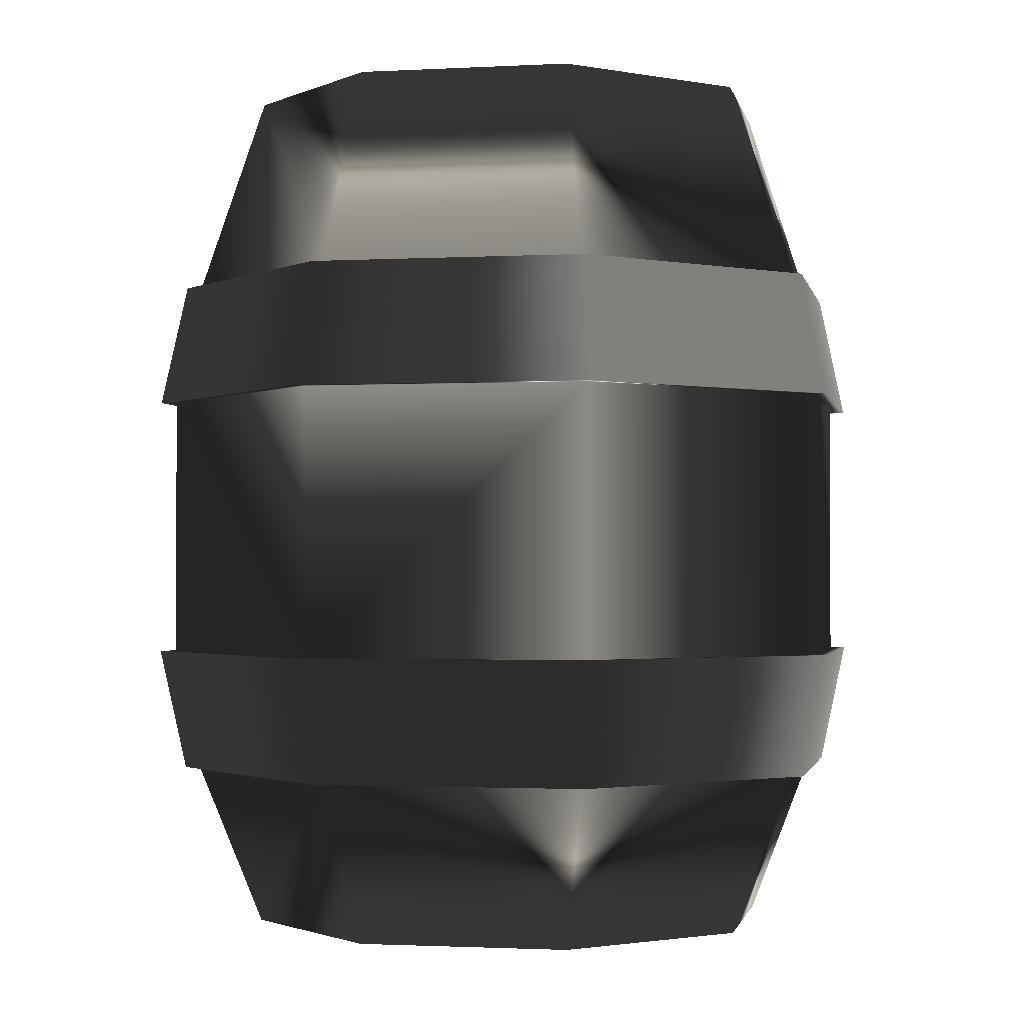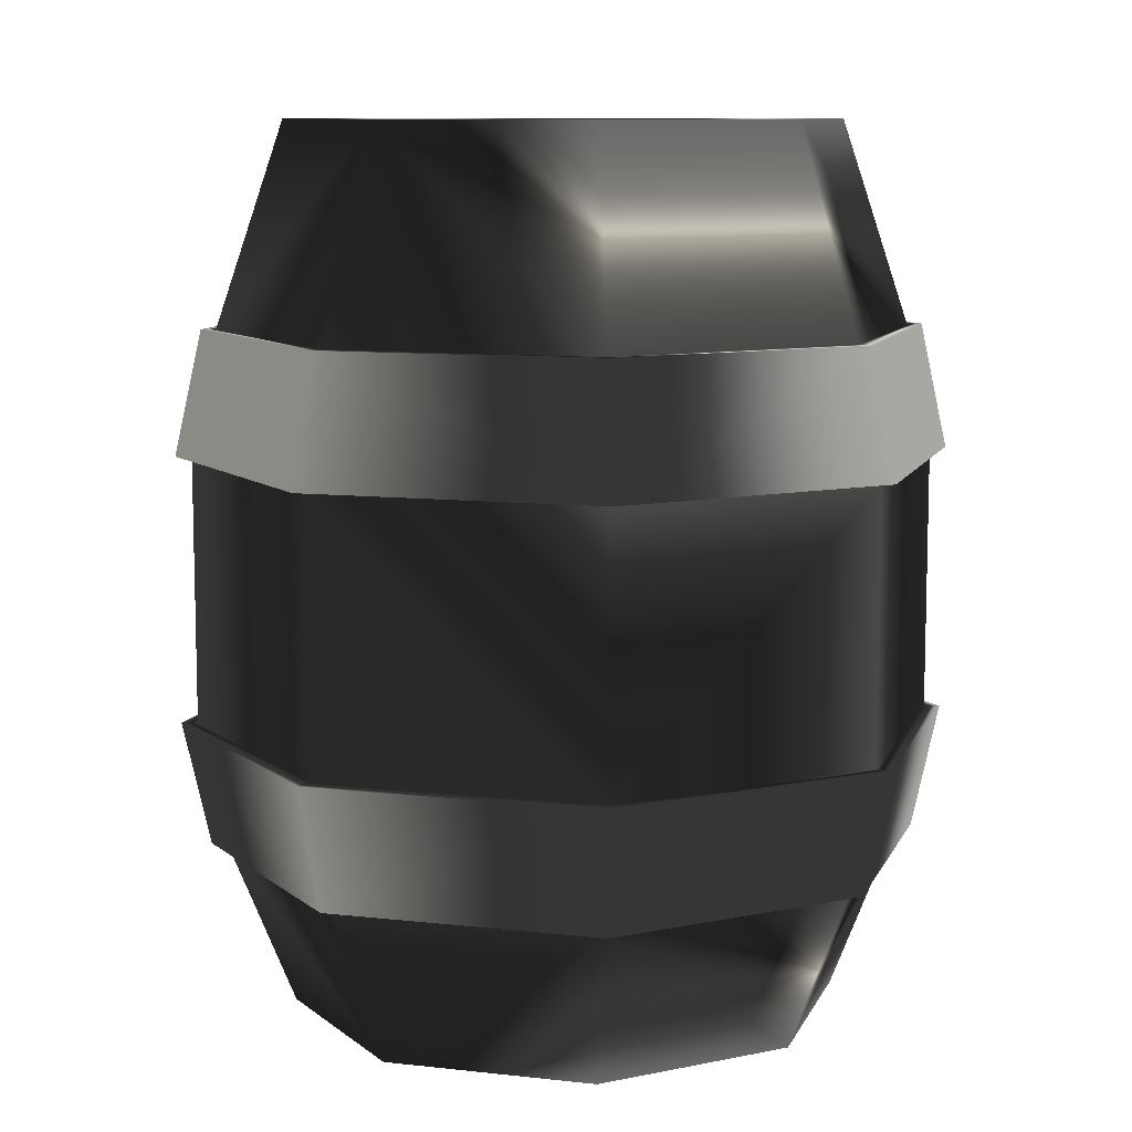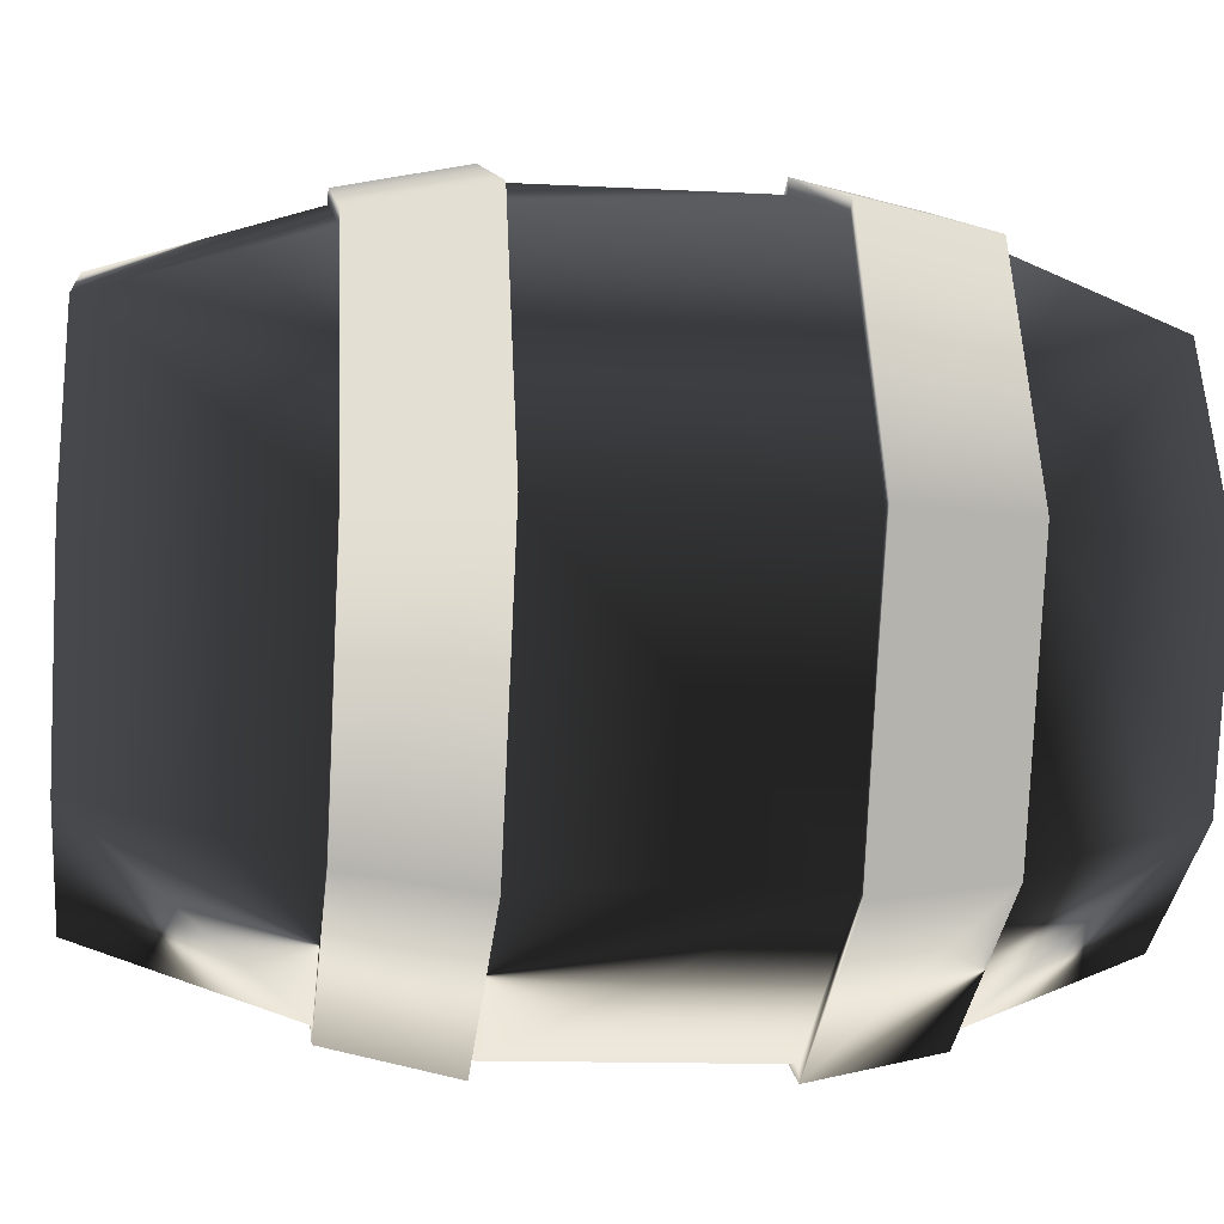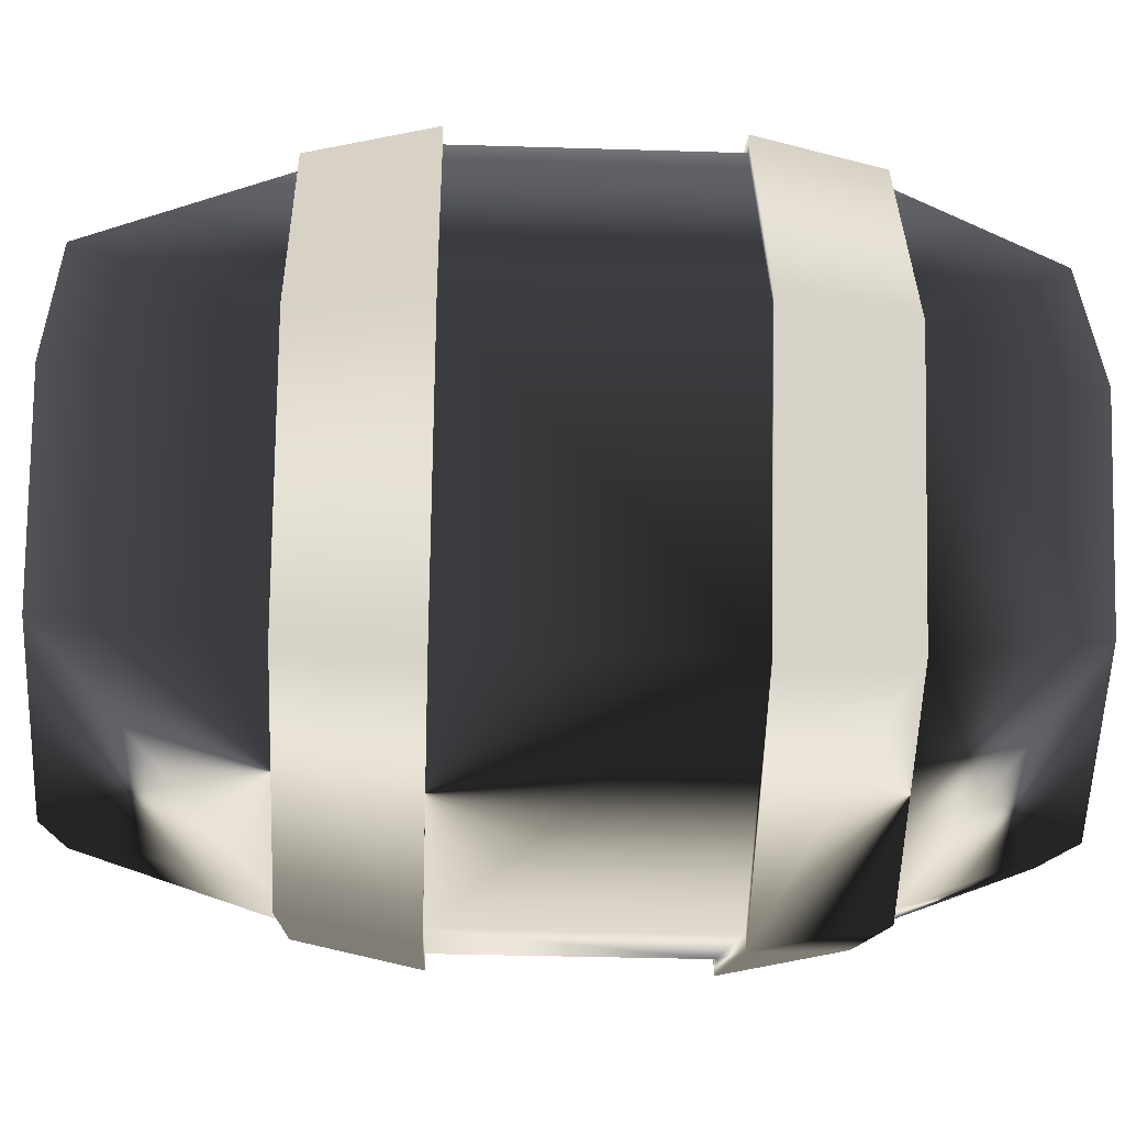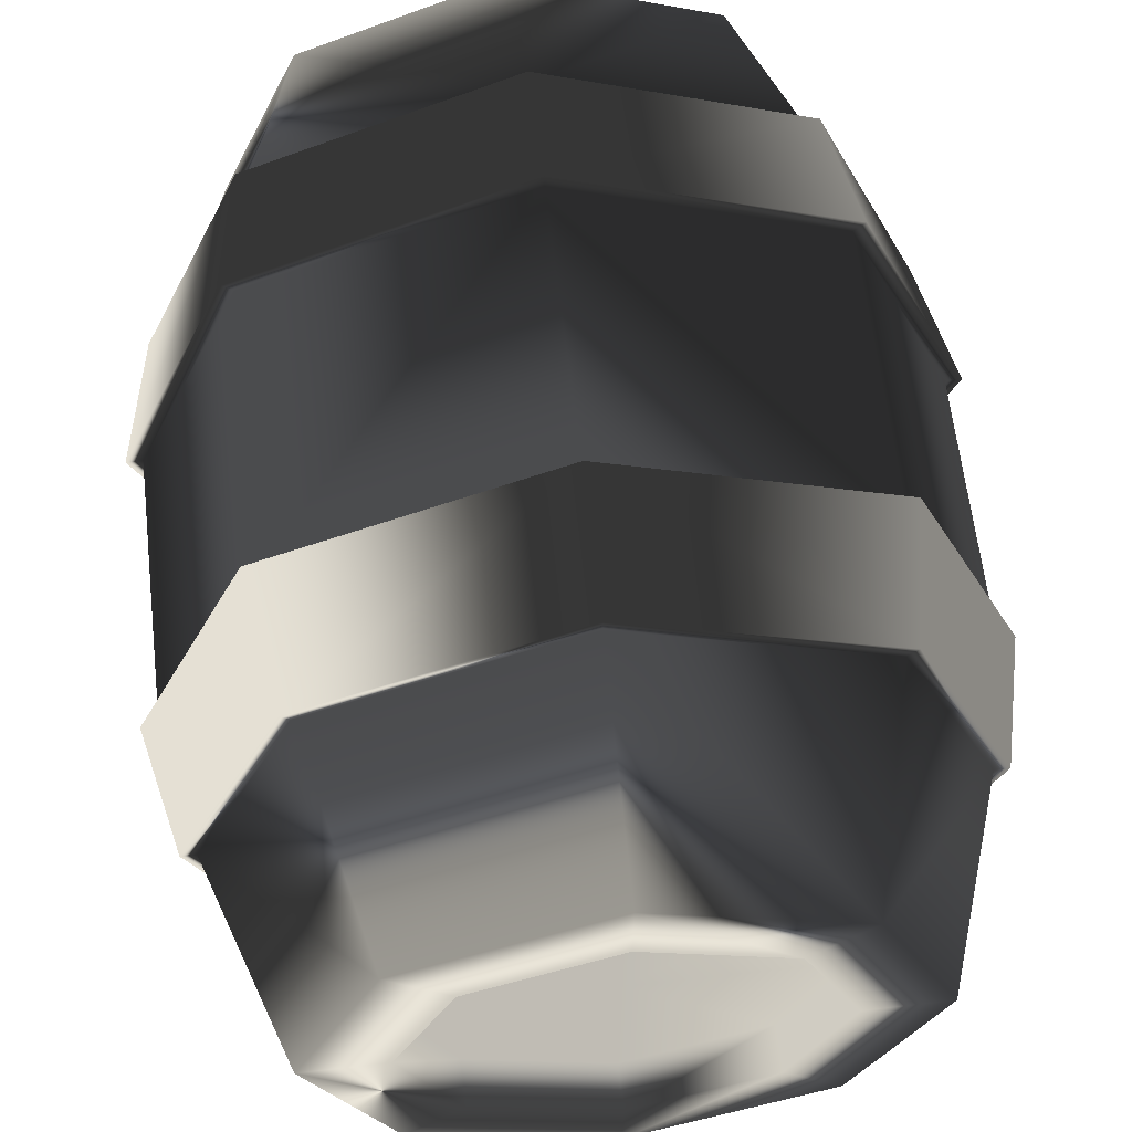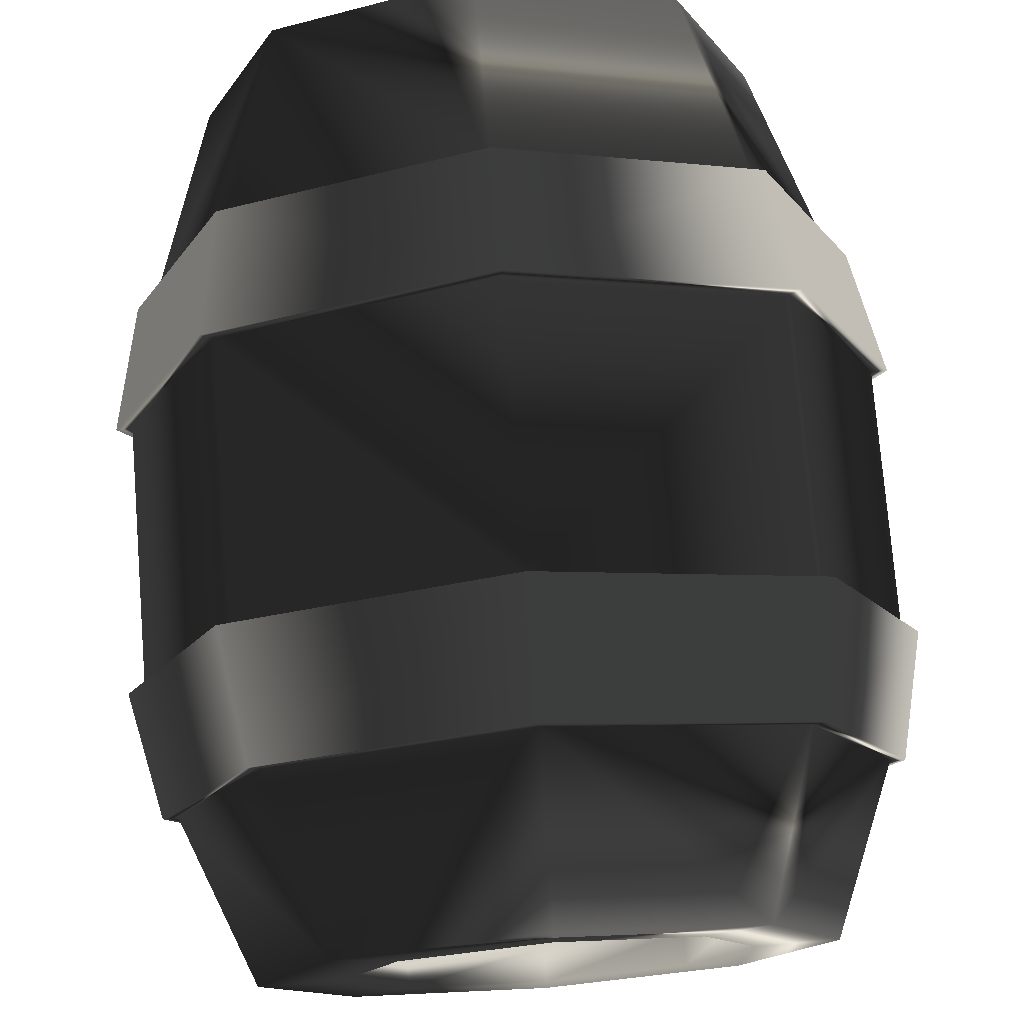
<metadata>
{"format":"obj","ext":"obj","renderer":"f3d","projection":"perspective","resolution":1024,"background":"white","views":[{"elev":-1.6,"azim":33.6,"up":"+Y"},{"elev":9.5,"azim":-6.0,"up":"+Y"},{"elev":-12.4,"azim":-97.2,"up":"+Z"},{"elev":-34.1,"azim":-92.4,"up":"+Z"},{"elev":61.9,"azim":173.4,"up":"+Z"},{"elev":75.4,"azim":-4.6,"up":"+Z"}]}
</metadata>
<code>
g ForestBarrel
v 3374 -1323 -142.8
v 3399 -1346 -103.3
v 3374 -1352 -128.1
v 3374 -1193 -127.9
v 3409 -1352 -113.5
v 3409 -1193 -113.4
v 3423 -1352 -78.4
v 3423 -1193 -78.4
v 3409 -1352 -43.27
v 3409 -1193 -43.38
v 3374 -1352 -28.72
v 3374 -1193 -28.87
v 3339 -1352 -43.27
v 3339 -1193 -43.38
v 3324 -1352 -78.4
v 3324 -1193 -78.4
v 3339 -1352 -113.5
v 3339 -1193 -113.4
v 3374 -1323 -140.1
v 3374 -1300 -144.8
v 3374 -1252 -144.8
v 3374 -1230 -140.1
v 3417 -1230 -122
v 3421 -1252 -125.4
v 3421 -1300 -125.4
v 3417 -1323 -122
v 3435 -1230 -78.4
v 3440 -1252 -78.4
v 3440 -1300 -78.4
v 3435 -1323 -78.4
v 3417 -1230 -34.76
v 3421 -1252 -31.42
v 3421 -1300 -31.42
v 3417 -1323 -34.76
v 3374 -1230 -16.68
v 3374 -1252 -11.96
v 3374 -1300 -11.96
v 3374 -1323 -16.68
v 3330 -1230 -34.76
v 3327 -1252 -31.42
v 3327 -1300 -31.42
v 3330 -1323 -34.76
v 3312 -1230 -78.4
v 3307 -1252 -78.4
v 3307 -1300 -78.4
v 3312 -1323 -78.4
v 3330 -1230 -122
v 3327 -1252 -125.4
v 3327 -1300 -125.4
v 3330 -1323 -122
v 3374 -1352 -113.6
v 3399 -1352 -103.3
v 3409 -1352 -78.4
v 3399 -1352 -53.52
v 3374 -1352 -43.21
v 3349 -1352 -53.52
v 3339 -1352 -78.4
v 3349 -1352 -103.3
v 3399 -1193 -103.2
v 3374 -1193 -113.4
v 3409 -1193 -78.4
v 3399 -1193 -53.62
v 3374 -1193 -43.36
v 3349 -1193 -53.62
v 3339 -1193 -78.4
v 3349 -1193 -103.2
v 3374 -1201 -113.4
v 3374 -1201 -78.4
v 3399 -1201 -103.2
v 3409 -1201 -78.4
v 3399 -1201 -53.62
v 3374 -1201 -43.36
v 3349 -1201 -53.62
v 3339 -1201 -78.4
v 3349 -1201 -103.2
v 3374 -1346 -78.4
v 3374 -1346 -113.6
v 3409 -1346 -78.4
v 3399 -1346 -53.52
v 3374 -1346 -43.21
v 3349 -1346 -53.52
v 3339 -1346 -78.4
v 3349 -1346 -103.3
v 3374 -1300 -147.7
v 3374 -1252 -147.7
v 3374 -1230 -142.8
v 3419 -1230 -123.9
v 3423 -1252 -127.4
v 3423 -1300 -127.4
v 3419 -1323 -123.9
v 3438 -1230 -78.4
v 3443 -1252 -78.4
v 3443 -1300 -78.4
v 3438 -1323 -78.4
v 3419 -1230 -32.86
v 3423 -1252 -29.37
v 3423 -1300 -29.37
v 3419 -1323 -32.86
v 3374 -1230 -13.99
v 3374 -1252 -9.069
v 3374 -1300 -9.069
v 3374 -1323 -13.99
v 3328 -1230 -32.86
v 3325 -1252 -29.37
v 3325 -1300 -29.37
v 3328 -1323 -32.86
v 3309 -1230 -78.4
v 3304 -1252 -78.4
v 3304 -1300 -78.4
v 3309 -1323 -78.4
v 3328 -1230 -123.9
v 3325 -1252 -127.4
v 3325 -1300 -127.4
v 3328 -1323 -123.9
f 82 58 83
f 58 82 57
f 69 70 61
f 61 59 69
f 23 22 6
f 22 4 6
f 78 52 53
f 52 78 2
f 71 72 63
f 71 63 62
f 27 6 8
f 6 27 23
f 54 55 80
f 54 80 79
f 64 74 65
f 74 64 73
f 10 31 27
f 10 27 8
f 81 57 82
f 57 81 56
f 60 66 75
f 60 75 67
f 35 10 12
f 10 35 31
f 77 83 58
f 77 58 51
f 59 60 67
f 59 67 69
f 14 35 12
f 35 14 39
f 2 77 51
f 2 51 52
f 70 71 62
f 62 61 70
f 14 43 39
f 43 14 16
f 79 53 54
f 53 79 78
f 72 73 64
f 72 64 63
f 18 43 16
f 43 18 47
f 55 56 81
f 55 81 80
f 65 75 66
f 75 65 74
f 22 18 4
f 18 22 47
f 3 17 19
f 17 50 19
f 102 106 42
f 102 42 38
f 20 49 21
f 49 48 21
f 89 29 93
f 29 89 25
f 46 17 15
f 17 46 50
f 103 43 107
f 43 103 39
f 44 49 45
f 49 44 48
f 94 26 90
f 26 94 30
f 42 46 13
f 13 46 15
f 104 44 40
f 44 104 108
f 44 41 40
f 41 44 45
f 31 91 27
f 91 31 95
f 38 13 11
f 13 38 42
f 109 105 41
f 41 45 109
f 40 37 36
f 37 40 41
f 96 28 92
f 28 96 32
f 38 9 34
f 9 38 11
f 106 46 42
f 46 106 110
f 32 37 33
f 37 32 36
f 97 29 33
f 29 97 93
f 9 30 34
f 30 9 7
f 111 107 43
f 111 43 47
f 33 28 32
f 28 33 29
f 94 98 34
f 34 30 94
f 30 7 5
f 30 5 26
f 112 44 108
f 44 112 48
f 28 29 25
f 28 25 24
f 95 35 99
f 35 95 31
f 19 5 3
f 5 19 26
f 109 49 113
f 49 109 45
f 25 21 24
f 21 25 20
f 100 32 96
f 32 100 36
f 51 5 52
f 5 51 3
f 5 7 53
f 5 53 52
f 53 9 54
f 9 53 7
f 9 11 55
f 9 55 54
f 13 55 11
f 55 13 56
f 13 57 56
f 57 13 15
f 17 57 15
f 57 17 58
f 17 3 51
f 51 58 17
f 4 59 6
f 59 4 60
f 8 6 59
f 8 59 61
f 62 8 61
f 8 62 10
f 12 10 62
f 12 62 63
f 12 64 14
f 64 12 63
f 64 65 16
f 64 16 14
f 16 66 18
f 66 16 65
f 4 66 60
f 66 4 18
f 68 69 67
f 68 70 69
f 68 71 70
f 68 72 71
f 68 73 72
f 68 74 73
f 68 75 74
f 68 67 75
f 76 77 2
f 76 2 78
f 76 78 79
f 76 79 80
f 76 80 81
f 76 81 82
f 76 82 83
f 76 83 77
f 113 84 114
f 1 114 84
f 111 85 112
f 85 111 86
f 109 114 110
f 114 109 113
f 111 108 107
f 108 111 112
f 105 109 106
f 106 109 110
f 103 108 104
f 108 103 107
f 101 106 102
f 106 101 105
f 103 100 99
f 100 103 104
f 101 98 97
f 98 101 102
f 95 100 96
f 100 95 99
f 98 93 97
f 93 98 94
f 96 92 95
f 95 92 91
f 94 90 93
f 93 90 89
f 92 87 91
f 87 92 88
f 84 90 1
f 90 84 89
f 86 87 85
f 88 85 87
f 88 92 28
f 88 28 24
f 101 41 105
f 41 101 37
f 1 50 114
f 50 1 19
f 91 87 23
f 91 23 27
f 100 104 40
f 100 40 36
f 84 49 20
f 49 84 113
f 19 90 26
f 90 19 1
f 99 39 103
f 39 99 35
f 85 48 112
f 48 85 21
f 84 25 89
f 25 84 20
f 98 102 38
f 98 38 34
f 86 47 22
f 47 86 111
f 85 24 21
f 24 85 88
f 101 97 33
f 101 33 37
f 114 46 110
f 46 114 50
f 87 86 22
f 22 23 87

</code>
